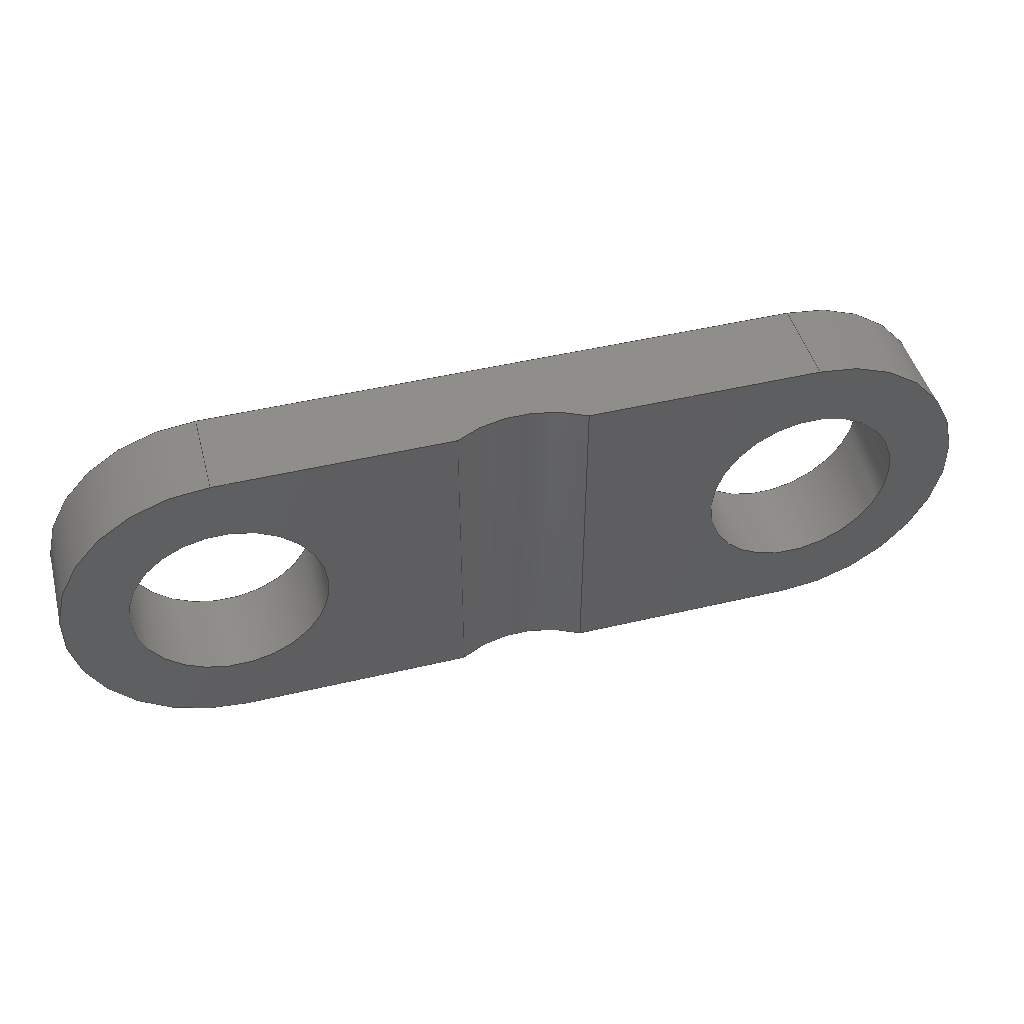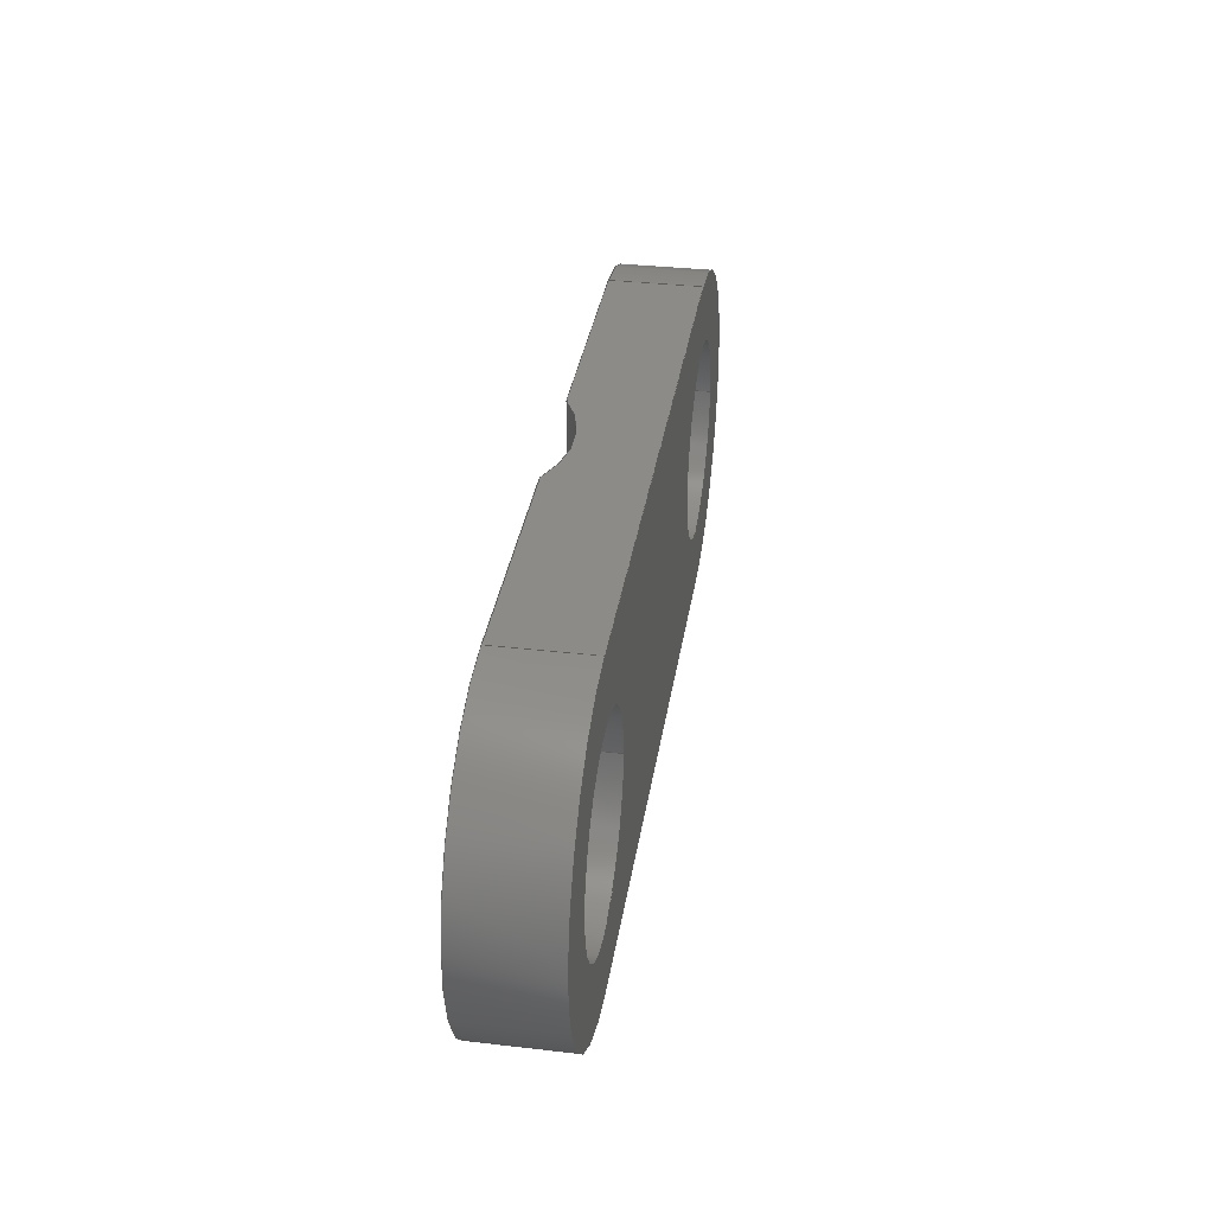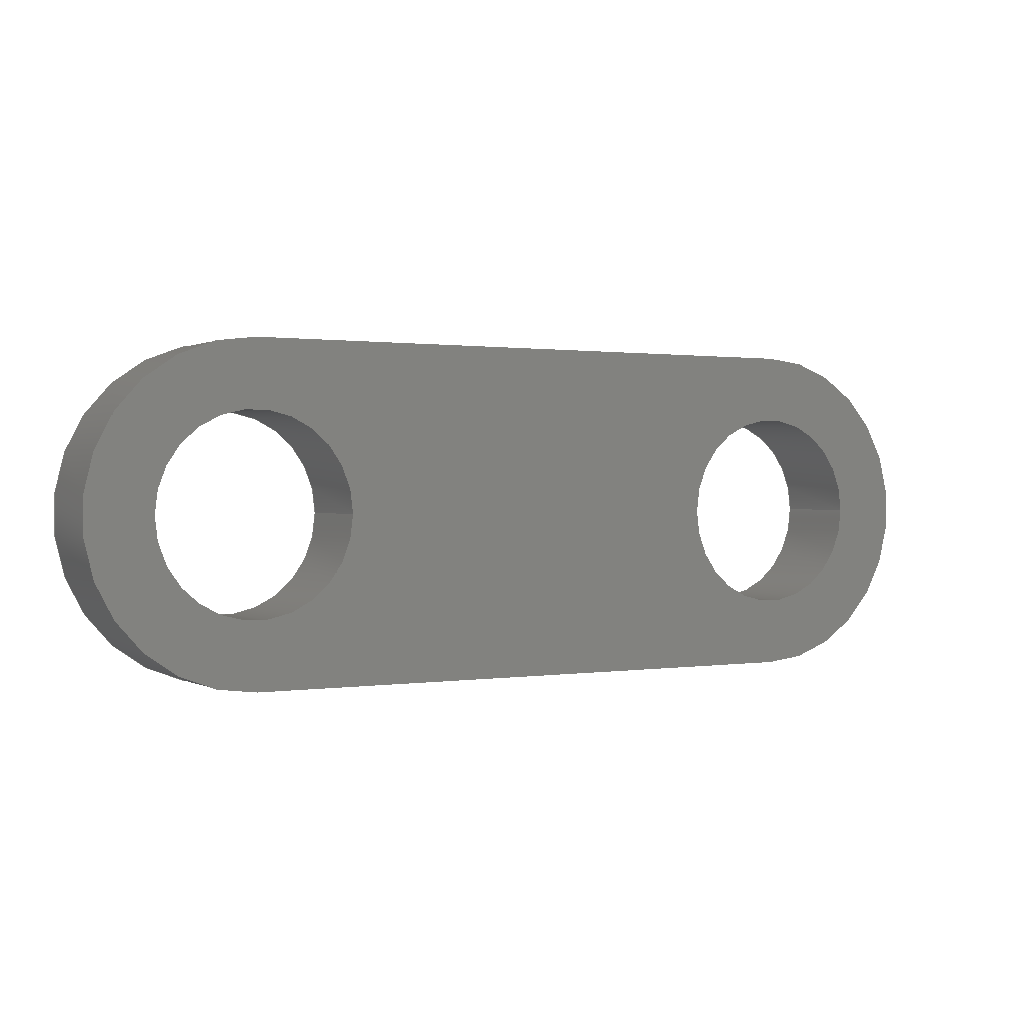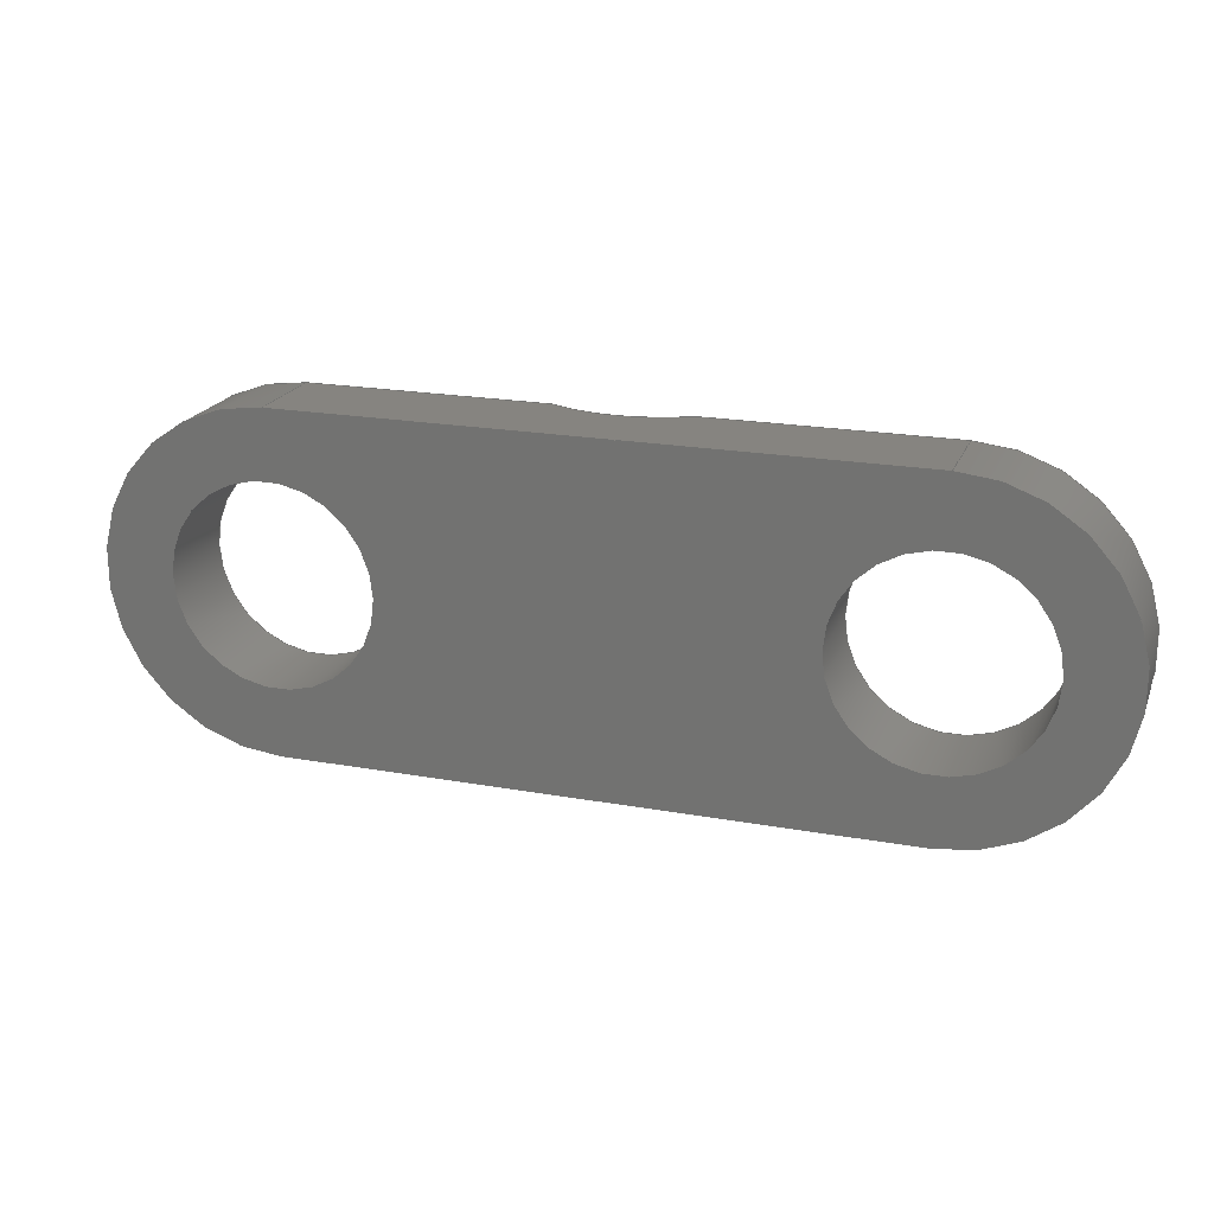
<metadata>
{"format":"step","ext":"stp","renderer":"f3d","projection":"perspective","resolution":1024,"background":"white","views":[{"elev":47.4,"azim":165.0,"up":"+Y"},{"elev":34.4,"azim":-81.2,"up":"+Y"},{"elev":0.8,"azim":-30.0,"up":"+Y"},{"elev":20.6,"azim":18.1,"up":"+Y"}]}
</metadata>
<code>
ISO-10303-21;
DATA;
#1=SHAPE_REPRESENTATION_RELATIONSHIP('SRR','None',#308,#2);
#2=ADVANCED_BREP_SHAPE_REPRESENTATION($,(#173),#299);
#3=STYLED_ITEM($,(#316),#173);
#4=FACE_BOUND($,#27,.T.);
#5=FACE_BOUND($,#28,.T.);
#6=FACE_BOUND($,#30,.T.);
#7=FACE_BOUND($,#32,.T.);
#8=FACE_BOUND($,#36,.T.);
#9=FACE_BOUND($,#37,.T.);
#10=FACE_BOUND($,#38,.T.);
#11=FACE_BOUND($,#40,.T.);
#12=PLANE($,#178);
#13=PLANE($,#179);
#14=PLANE($,#192);
#15=PLANE($,#193);
#16=PLANE($,#194);
#17=FACE_OUTER_BOUND($,#25,.T.);
#18=FACE_OUTER_BOUND($,#26,.T.);
#19=FACE_OUTER_BOUND($,#29,.T.);
#20=FACE_OUTER_BOUND($,#31,.T.);
#21=FACE_OUTER_BOUND($,#33,.T.);
#22=FACE_OUTER_BOUND($,#34,.T.);
#23=FACE_OUTER_BOUND($,#35,.T.);
#24=FACE_OUTER_BOUND($,#39,.T.);
#25=EDGE_LOOP($,(#113,#114,#115,#116));
#26=EDGE_LOOP($,(#117,#118,#119,#120,#121,#122));
#27=EDGE_LOOP($,(#123));
#28=EDGE_LOOP($,(#124,#125,#126,#127));
#29=EDGE_LOOP($,(#128));
#30=EDGE_LOOP($,(#129));
#31=EDGE_LOOP($,(#130));
#32=EDGE_LOOP($,(#131));
#33=EDGE_LOOP($,(#132,#133,#134,#135));
#34=EDGE_LOOP($,(#136,#137,#138,#139));
#35=EDGE_LOOP($,(#140,#141,#142,#143,#144,#145));
#36=EDGE_LOOP($,(#146));
#37=EDGE_LOOP($,(#147));
#38=EDGE_LOOP($,(#148,#149,#150,#151));
#39=EDGE_LOOP($,(#152,#153,#154,#155));
#40=EDGE_LOOP($,(#156));
#41=CIRCLE($,#176,2.1);
#42=CIRCLE($,#177,2.1);
#43=CIRCLE($,#180,1.65);
#44=CIRCLE($,#181,2.75);
#45=CIRCLE($,#183,1.65);
#46=CIRCLE($,#184,1.65);
#47=CIRCLE($,#186,1.65);
#48=CIRCLE($,#188,2.75);
#49=CIRCLE($,#190,2.75);
#50=CIRCLE($,#191,2.75);
#51=LINE($,#253,#63);
#52=LINE($,#257,#64);
#53=LINE($,#261,#65);
#54=LINE($,#263,#66);
#55=LINE($,#265,#67);
#56=LINE($,#267,#68);
#57=LINE($,#268,#69);
#58=LINE($,#273,#70);
#59=LINE($,#285,#71);
#60=LINE($,#292,#72);
#61=LINE($,#294,#73);
#62=LINE($,#295,#74);
#63=VECTOR($,#199,5.5);
#64=VECTOR($,#202,5.5);
#65=VECTOR($,#207,3.927);
#66=VECTOR($,#208,1.5);
#67=VECTOR($,#209,10);
#68=VECTOR($,#210,1.5);
#69=VECTOR($,#211,3.91);
#70=VECTOR($,#216,3.927);
#71=VECTOR($,#231,1.5);
#72=VECTOR($,#240,1.5);
#73=VECTOR($,#243,3.91);
#74=VECTOR($,#244,10);
#75=VERTEX_POINT($,#251);
#76=VERTEX_POINT($,#252);
#77=VERTEX_POINT($,#254);
#78=VERTEX_POINT($,#256);
#79=VERTEX_POINT($,#260);
#80=VERTEX_POINT($,#262);
#81=VERTEX_POINT($,#264);
#82=VERTEX_POINT($,#266);
#83=VERTEX_POINT($,#270);
#84=VERTEX_POINT($,#272);
#85=VERTEX_POINT($,#276);
#86=VERTEX_POINT($,#278);
#87=VERTEX_POINT($,#281);
#88=VERTEX_POINT($,#284);
#89=VERTEX_POINT($,#288);
#90=VERTEX_POINT($,#290);
#91=EDGE_CURVE($,#75,#76,#51,.T.);
#92=EDGE_CURVE($,#77,#75,#41,.T.);
#93=EDGE_CURVE($,#78,#77,#52,.T.);
#94=EDGE_CURVE($,#76,#78,#42,.T.);
#95=EDGE_CURVE($,#78,#79,#53,.T.);
#96=EDGE_CURVE($,#79,#80,#54,.T.);
#97=EDGE_CURVE($,#81,#80,#55,.T.);
#98=EDGE_CURVE($,#82,#81,#56,.T.);
#99=EDGE_CURVE($,#82,#76,#57,.T.);
#100=EDGE_CURVE($,#83,#83,#43,.T.);
#101=EDGE_CURVE($,#84,#77,#58,.T.);
#102=EDGE_CURVE($,#79,#84,#44,.T.);
#103=EDGE_CURVE($,#85,#85,#45,.T.);
#104=EDGE_CURVE($,#86,#86,#46,.T.);
#105=EDGE_CURVE($,#87,#87,#47,.T.);
#106=EDGE_CURVE($,#84,#88,#59,.T.);
#107=EDGE_CURVE($,#80,#88,#48,.T.);
#108=EDGE_CURVE($,#89,#82,#49,.T.);
#109=EDGE_CURVE($,#90,#81,#50,.T.);
#110=EDGE_CURVE($,#89,#90,#60,.T.);
#111=EDGE_CURVE($,#75,#89,#61,.T.);
#112=EDGE_CURVE($,#88,#90,#62,.T.);
#113=ORIENTED_EDGE($,*,*,#91,.F.);
#114=ORIENTED_EDGE($,*,*,#92,.F.);
#115=ORIENTED_EDGE($,*,*,#93,.F.);
#116=ORIENTED_EDGE($,*,*,#94,.F.);
#117=ORIENTED_EDGE($,*,*,#94,.T.);
#118=ORIENTED_EDGE($,*,*,#95,.T.);
#119=ORIENTED_EDGE($,*,*,#96,.T.);
#120=ORIENTED_EDGE($,*,*,#97,.F.);
#121=ORIENTED_EDGE($,*,*,#98,.F.);
#122=ORIENTED_EDGE($,*,*,#99,.T.);
#123=ORIENTED_EDGE($,*,*,#100,.T.);
#124=ORIENTED_EDGE($,*,*,#93,.T.);
#125=ORIENTED_EDGE($,*,*,#101,.F.);
#126=ORIENTED_EDGE($,*,*,#102,.F.);
#127=ORIENTED_EDGE($,*,*,#95,.F.);
#128=ORIENTED_EDGE($,*,*,#103,.F.);
#129=ORIENTED_EDGE($,*,*,#104,.F.);
#130=ORIENTED_EDGE($,*,*,#105,.F.);
#131=ORIENTED_EDGE($,*,*,#100,.F.);
#132=ORIENTED_EDGE($,*,*,#102,.T.);
#133=ORIENTED_EDGE($,*,*,#106,.T.);
#134=ORIENTED_EDGE($,*,*,#107,.F.);
#135=ORIENTED_EDGE($,*,*,#96,.F.);
#136=ORIENTED_EDGE($,*,*,#108,.T.);
#137=ORIENTED_EDGE($,*,*,#98,.T.);
#138=ORIENTED_EDGE($,*,*,#109,.F.);
#139=ORIENTED_EDGE($,*,*,#110,.F.);
#140=ORIENTED_EDGE($,*,*,#92,.T.);
#141=ORIENTED_EDGE($,*,*,#111,.T.);
#142=ORIENTED_EDGE($,*,*,#110,.T.);
#143=ORIENTED_EDGE($,*,*,#112,.F.);
#144=ORIENTED_EDGE($,*,*,#106,.F.);
#145=ORIENTED_EDGE($,*,*,#101,.T.);
#146=ORIENTED_EDGE($,*,*,#103,.T.);
#147=ORIENTED_EDGE($,*,*,#105,.T.);
#148=ORIENTED_EDGE($,*,*,#112,.T.);
#149=ORIENTED_EDGE($,*,*,#109,.T.);
#150=ORIENTED_EDGE($,*,*,#97,.T.);
#151=ORIENTED_EDGE($,*,*,#107,.T.);
#152=ORIENTED_EDGE($,*,*,#91,.T.);
#153=ORIENTED_EDGE($,*,*,#99,.F.);
#154=ORIENTED_EDGE($,*,*,#108,.F.);
#155=ORIENTED_EDGE($,*,*,#111,.F.);
#156=ORIENTED_EDGE($,*,*,#104,.T.);
#157=CYLINDRICAL_SURFACE($,#175,2.1);
#158=CYLINDRICAL_SURFACE($,#182,1.65);
#159=CYLINDRICAL_SURFACE($,#185,1.65);
#160=CYLINDRICAL_SURFACE($,#187,2.75);
#161=CYLINDRICAL_SURFACE($,#189,2.75);
#162=ADVANCED_FACE($,(#17),#157,.F.);
#163=ADVANCED_FACE($,(#18),#12,.T.);
#164=ADVANCED_FACE($,(#4,#5),#13,.F.);
#165=ADVANCED_FACE($,(#19,#6),#158,.F.);
#166=ADVANCED_FACE($,(#20,#7),#159,.F.);
#167=ADVANCED_FACE($,(#21),#160,.T.);
#168=ADVANCED_FACE($,(#22),#161,.T.);
#169=ADVANCED_FACE($,(#23),#14,.T.);
#170=ADVANCED_FACE($,(#8,#9,#10),#15,.T.);
#171=ADVANCED_FACE($,(#24,#11),#16,.F.);
#172=CLOSED_SHELL($,(#162,#163,#164,#165,#166,#167,#168,#169,#170,#171));
#173=MANIFOLD_SOLID_BREP('Solid1',#172);
#174=AXIS2_PLACEMENT_3D('placement',#249,#195,#196);
#175=AXIS2_PLACEMENT_3D($,#250,#197,#198);
#176=AXIS2_PLACEMENT_3D($,#255,#200,#201);
#177=AXIS2_PLACEMENT_3D($,#258,#203,#204);
#178=AXIS2_PLACEMENT_3D($,#259,#205,#206);
#179=AXIS2_PLACEMENT_3D($,#269,#212,#213);
#180=AXIS2_PLACEMENT_3D($,#271,#214,#215);
#181=AXIS2_PLACEMENT_3D($,#274,#217,#218);
#182=AXIS2_PLACEMENT_3D($,#275,#219,#220);
#183=AXIS2_PLACEMENT_3D($,#277,#221,#222);
#184=AXIS2_PLACEMENT_3D($,#279,#223,#224);
#185=AXIS2_PLACEMENT_3D($,#280,#225,#226);
#186=AXIS2_PLACEMENT_3D($,#282,#227,#228);
#187=AXIS2_PLACEMENT_3D($,#283,#229,#230);
#188=AXIS2_PLACEMENT_3D($,#286,#232,#233);
#189=AXIS2_PLACEMENT_3D($,#287,#234,#235);
#190=AXIS2_PLACEMENT_3D($,#289,#236,#237);
#191=AXIS2_PLACEMENT_3D($,#291,#238,#239);
#192=AXIS2_PLACEMENT_3D($,#293,#241,#242);
#193=AXIS2_PLACEMENT_3D($,#296,#245,#246);
#194=AXIS2_PLACEMENT_3D($,#297,#247,#248);
#195=DIRECTION('axis',(0,0,1));
#196=DIRECTION('refdir',(1,0,0));
#197=DIRECTION('center_axis',(0,-1,0));
#198=DIRECTION('ref_axis',(-1,0,0));
#199=DIRECTION($,(0,1,0));
#200=DIRECTION('center_axis',(0,1,0));
#201=DIRECTION('ref_axis',(-1,0,0));
#202=DIRECTION($,(0,-1,0));
#203=DIRECTION('center_axis',(0,-1,0));
#204=DIRECTION('ref_axis',(-1,0,0));
#205=DIRECTION('center_axis',(0,1,0));
#206=DIRECTION('ref_axis',(-1,0,0));
#207=DIRECTION($,(-1,0,0));
#208=DIRECTION($,(0,0,1));
#209=DIRECTION($,(-1,0,0));
#210=DIRECTION($,(0,0,1));
#211=DIRECTION($,(-1,0,0));
#212=DIRECTION('center_axis',(0,0,1));
#213=DIRECTION('ref_axis',(1,0,0));
#214=DIRECTION('center_axis',(0,0,1));
#215=DIRECTION('ref_axis',(-1,0,0));
#216=DIRECTION($,(1,0,0));
#217=DIRECTION('center_axis',(0,0,1));
#218=DIRECTION('ref_axis',(0,1,0));
#219=DIRECTION('center_axis',(0,0,1));
#220=DIRECTION('ref_axis',(-1,0,0));
#221=DIRECTION('center_axis',(0,0,-1));
#222=DIRECTION('ref_axis',(-1,0,0));
#223=DIRECTION('center_axis',(0,0,1));
#224=DIRECTION('ref_axis',(-1,0,0));
#225=DIRECTION('center_axis',(0,0,1));
#226=DIRECTION('ref_axis',(-1,0,0));
#227=DIRECTION('center_axis',(0,0,-1));
#228=DIRECTION('ref_axis',(-1,0,0));
#229=DIRECTION('center_axis',(0,0,1));
#230=DIRECTION('ref_axis',(0,1,0));
#231=DIRECTION($,(0,0,1));
#232=DIRECTION('center_axis',(0,0,1));
#233=DIRECTION('ref_axis',(0,1,0));
#234=DIRECTION('center_axis',(0,0,1));
#235=DIRECTION('ref_axis',(0,-1,0));
#236=DIRECTION('center_axis',(0,0,1));
#237=DIRECTION('ref_axis',(0,-1,0));
#238=DIRECTION('center_axis',(0,0,1));
#239=DIRECTION('ref_axis',(0,-1,0));
#240=DIRECTION($,(0,0,1));
#241=DIRECTION('center_axis',(0,-1,0));
#242=DIRECTION('ref_axis',(1,0,0));
#243=DIRECTION($,(1,0,0));
#244=DIRECTION($,(1,0,0));
#245=DIRECTION('center_axis',(0,0,1));
#246=DIRECTION('ref_axis',(1,0,0));
#247=DIRECTION('center_axis',(0,0,1));
#248=DIRECTION('ref_axis',(1,0,0));
#249=CARTESIAN_POINT('',(0,0,0));
#250=CARTESIAN_POINT('Origin',(0.008255,2.75,-1.8));
#251=CARTESIAN_POINT('',(1.09,-2.75,0));
#252=CARTESIAN_POINT('',(1.09,2.75,0));
#253=CARTESIAN_POINT($,(1.09,2.75,0));
#254=CARTESIAN_POINT('',(-1.073,-2.75,0));
#255=CARTESIAN_POINT('Origin',(0.008255,-2.75,-1.8));
#256=CARTESIAN_POINT('',(-1.073,2.75,0));
#257=CARTESIAN_POINT($,(-1.073,2.75,0));
#258=CARTESIAN_POINT('Origin',(0.008255,2.75,-1.8));
#259=CARTESIAN_POINT('Origin',(5,2.75,0));
#260=CARTESIAN_POINT('',(-5,2.75,0));
#261=CARTESIAN_POINT($,(5,2.75,0));
#262=CARTESIAN_POINT('',(-5,2.75,1.5));
#263=CARTESIAN_POINT($,(-5,2.75,0));
#264=CARTESIAN_POINT('',(5,2.75,1.5));
#265=CARTESIAN_POINT($,(5,2.75,1.5));
#266=CARTESIAN_POINT('',(5,2.75,0));
#267=CARTESIAN_POINT($,(5,2.75,0));
#268=CARTESIAN_POINT($,(5,2.75,0));
#269=CARTESIAN_POINT('Origin',(4.547e-15,4.478e-17,
0));
#270=CARTESIAN_POINT('',(-3.35,2.021e-16,0));
#271=CARTESIAN_POINT('Origin',(-5,0,0));
#272=CARTESIAN_POINT('',(-5,-2.75,0));
#273=CARTESIAN_POINT($,(-5,-2.75,0));
#274=CARTESIAN_POINT('Origin',(-5,0,0));
#275=CARTESIAN_POINT('Origin',(5,0,0));
#276=CARTESIAN_POINT('',(6.65,2.021e-16,1.5));
#277=CARTESIAN_POINT('Origin',(5,0,1.5));
#278=CARTESIAN_POINT('',(6.65,2.021e-16,0));
#279=CARTESIAN_POINT('Origin',(5,0,0));
#280=CARTESIAN_POINT('Origin',(-5,0,0));
#281=CARTESIAN_POINT('',(-3.35,2.021e-16,1.5));
#282=CARTESIAN_POINT('Origin',(-5,0,1.5));
#283=CARTESIAN_POINT('Origin',(-5,0,0));
#284=CARTESIAN_POINT('',(-5,-2.75,1.5));
#285=CARTESIAN_POINT($,(-5,-2.75,0));
#286=CARTESIAN_POINT('Origin',(-5,0,1.5));
#287=CARTESIAN_POINT('Origin',(5,0,0));
#288=CARTESIAN_POINT('',(5,-2.75,0));
#289=CARTESIAN_POINT('Origin',(5,0,0));
#290=CARTESIAN_POINT('',(5,-2.75,1.5));
#291=CARTESIAN_POINT('Origin',(5,0,1.5));
#292=CARTESIAN_POINT($,(5,-2.75,0));
#293=CARTESIAN_POINT('Origin',(-5,-2.75,0));
#294=CARTESIAN_POINT($,(-5,-2.75,0));
#295=CARTESIAN_POINT($,(-5,-2.75,1.5));
#296=CARTESIAN_POINT('Origin',(4.547e-15,4.478e-17,
1.5));
#297=CARTESIAN_POINT('Origin',(4.547e-15,4.478e-17,
0));
#298=UNCERTAINTY_MEASURE_WITH_UNIT(LENGTH_MEASURE(0.01),#300,
'DISTANCE_ACCURACY_VALUE',
'Maximum model space distance between geometric entities at asserted c
onnectivities');
#299=(
GEOMETRIC_REPRESENTATION_CONTEXT(3)
GLOBAL_UNCERTAINTY_ASSIGNED_CONTEXT((#298))
GLOBAL_UNIT_ASSIGNED_CONTEXT((#300,#303,#301))
REPRESENTATION_CONTEXT('','3D')
);
#300=(
LENGTH_UNIT()
NAMED_UNIT(*)
SI_UNIT(.MILLI.,.METRE.)
);
#301=(
NAMED_UNIT(*)
SI_UNIT($,.STERADIAN.)
SOLID_ANGLE_UNIT()
);
#302=DIMENSIONAL_EXPONENTS(0,0,0,0,0,0,0);
#303=(
CONVERSION_BASED_UNIT('degree',#305)
NAMED_UNIT(#302)
PLANE_ANGLE_UNIT()
);
#304=(
NAMED_UNIT(*)
PLANE_ANGLE_UNIT()
SI_UNIT($,.RADIAN.)
);
#305=PLANE_ANGLE_MEASURE_WITH_UNIT(PLANE_ANGLE_MEASURE(0.01745),#304);
#306=SHAPE_DEFINITION_REPRESENTATION(#307,#308);
#307=PRODUCT_DEFINITION_SHAPE('',$,#310);
#308=SHAPE_REPRESENTATION('',(#174),#299);
#309=PRODUCT_DEFINITION_CONTEXT('3D Mechanical Parts',#313,'design');
#310=PRODUCT_DEFINITION('TubeClamp','TubeClamp',#311,#309);
#311=PRODUCT_DEFINITION_FORMATION('',$,#315);
#312=APPLICATION_PROTOCOL_DEFINITION('international standard',
'automotive_design',2009,#313);
#313=APPLICATION_CONTEXT(
'Core Data for Automotive Mechanical Design Process');
#314=PRODUCT_CONTEXT('3D Mechanical Parts',#313,'mechanical');
#315=PRODUCT('TubeClamp','TubeClamp',$,(#314));
#316=PRESENTATION_STYLE_ASSIGNMENT((#317));
#317=SURFACE_STYLE_USAGE(.BOTH.,#318);
#318=SURFACE_SIDE_STYLE($,(#319));
#319=SURFACE_STYLE_FILL_AREA(#320);
#320=FILL_AREA_STYLE($,(#321));
#321=FILL_AREA_STYLE_COLOUR($,#322);
#322=COLOUR_RGB('',0.749,0.749,0.749);
ENDSEC;
END-ISO-10303-21;

</code>
